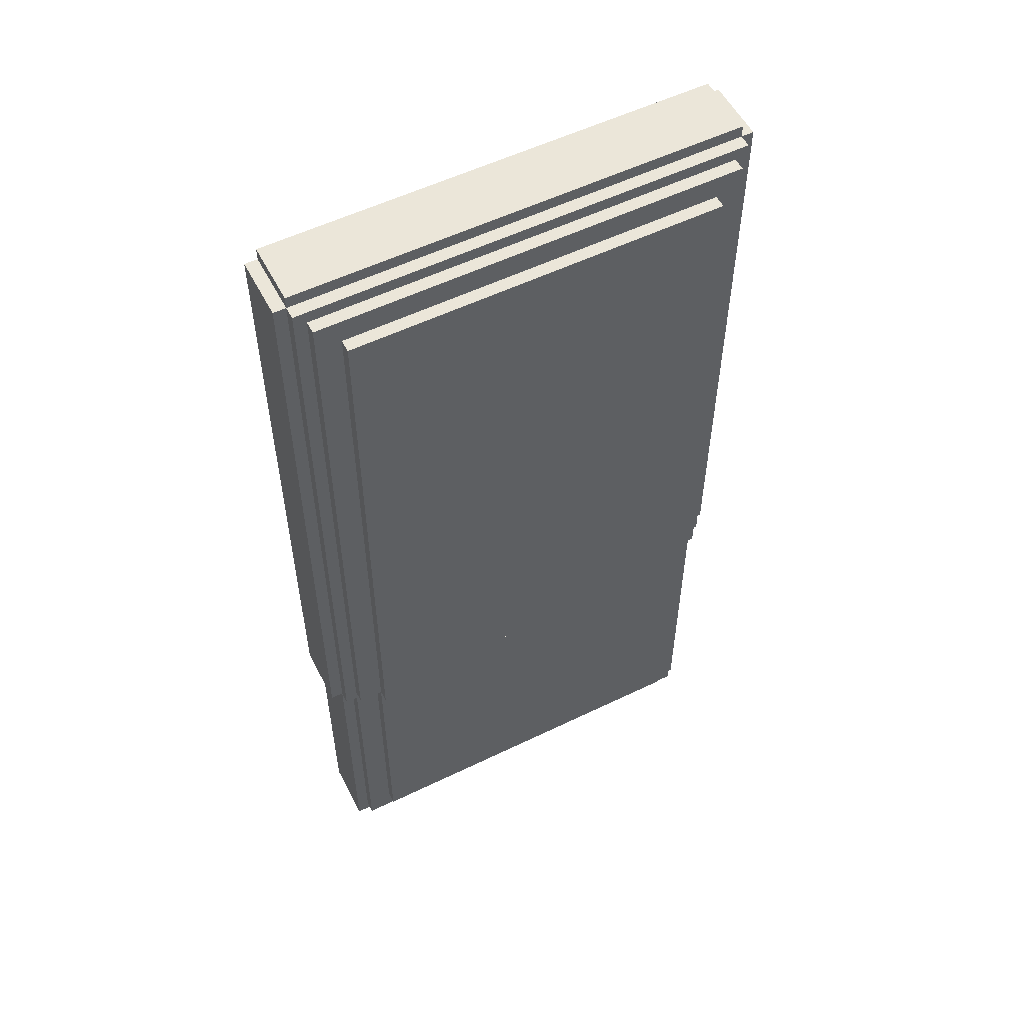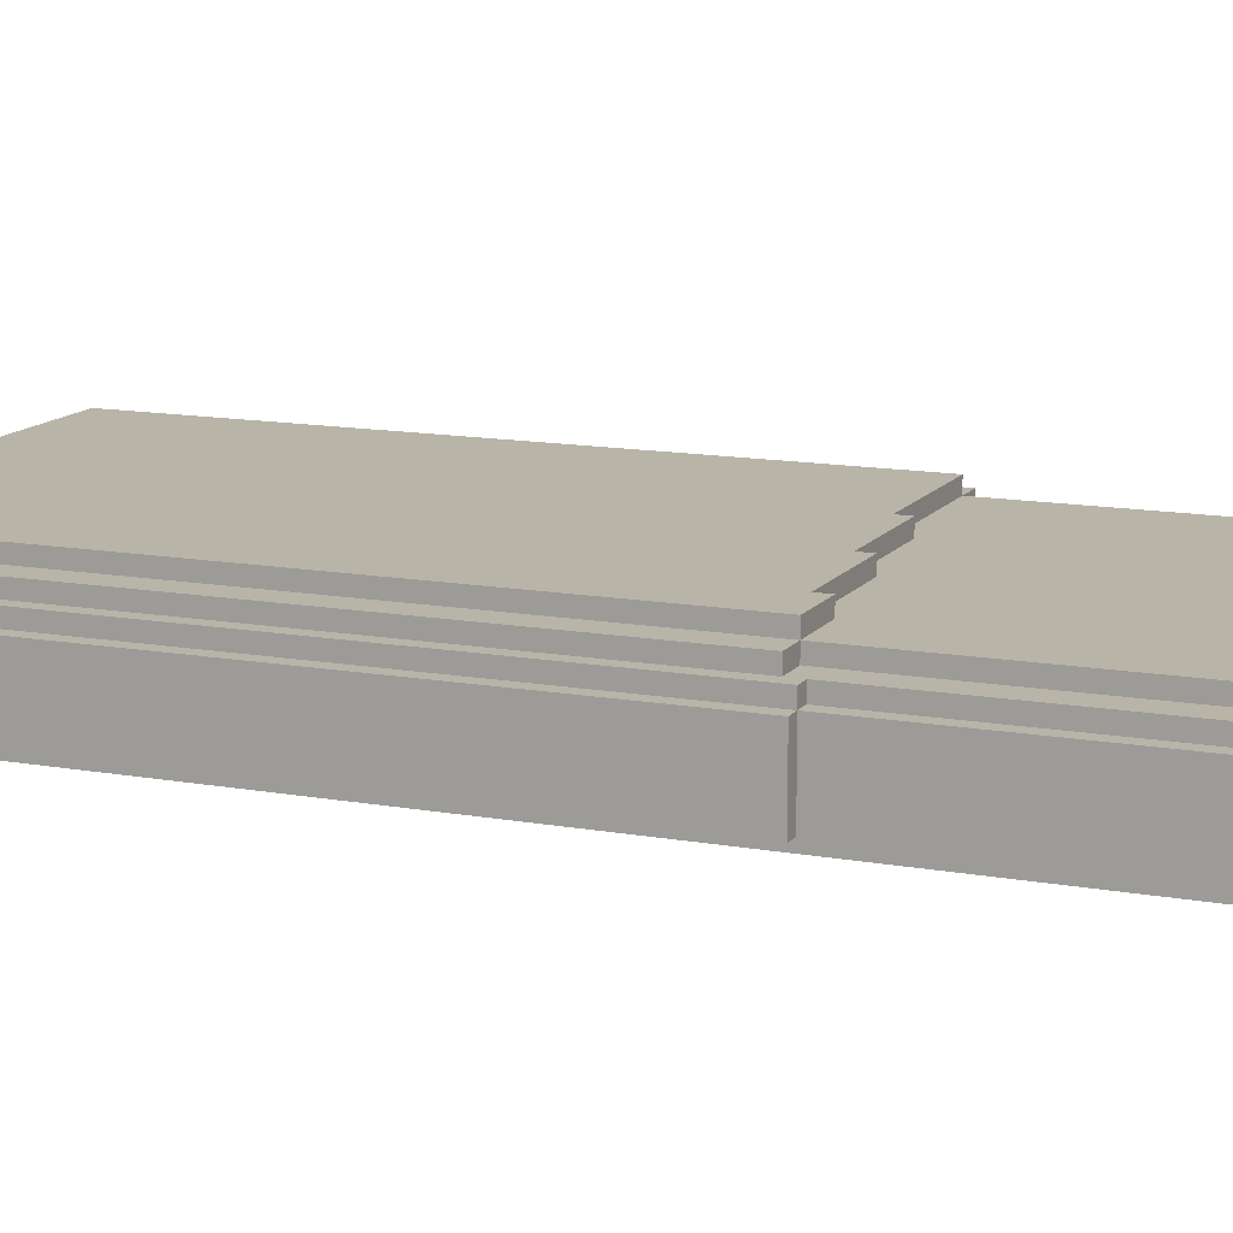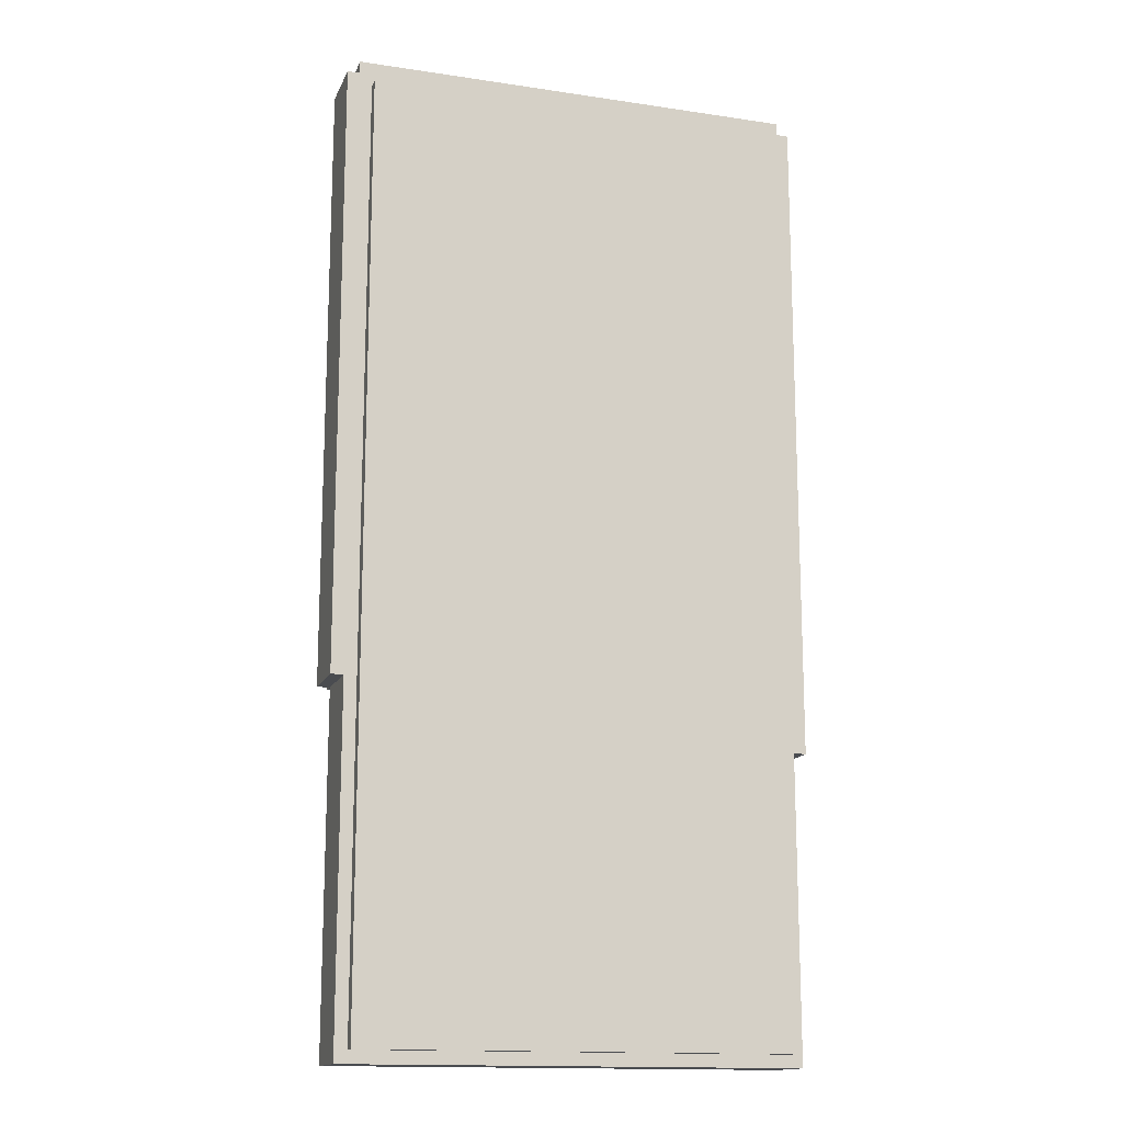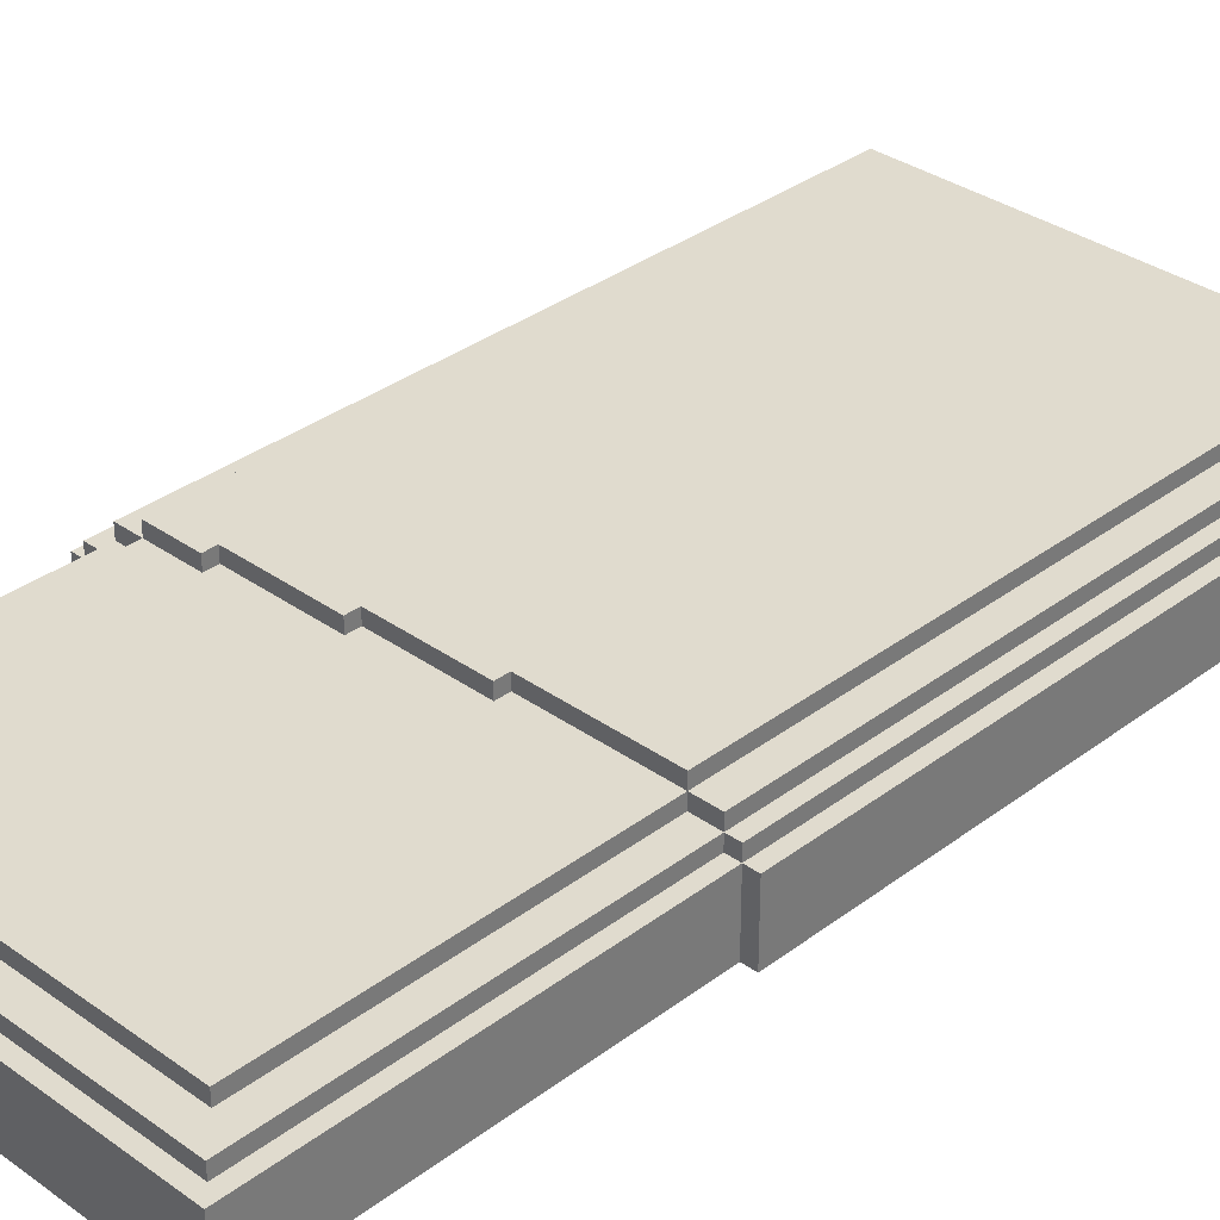
<metadata>
{"format":"obj","ext":"obj","renderer":"f3d","projection":"perspective","resolution":1024,"background":"white","views":[{"elev":55.2,"azim":152.9,"up":"+Z"},{"elev":13.0,"azim":112.7,"up":"+Y"},{"elev":-15.0,"azim":-17.7,"up":"+Z"},{"elev":33.5,"azim":-135.8,"up":"+Y"}]}
</metadata>
<code>
g matress + blanket
v 12 1 27
v 12 1 -22
v 12 2 27
v 12 2 -1
v 12 3 2
v 12 3 -1
v 12 3 -8
v 12 5 6
v 12 5 2
v 12 6 27
v 12 6 6
v 12 6 -8
v 12 6 -22
v 13 1 28
v 13 1 27
v 13 1 -22
v 13 1 -50
v 13 2 27
v 13 6 28
v 13 6 27
v 13 6 7
v 13 6 6
v 13 6 4
v 13 6 3
v 13 6 -8
v 13 6 -22
v 13 6 -50
v 13 7 27
v 13 7 7
v 13 7 4
v 13 7 3
v 13 7 -8
v 13 7 -22
v 14 0 26
v 14 0 -49
v 14 1 26
v 14 1 -49
v 14 6 -22
v 14 6 -49
v 14 7 26
v 14 7 7
v 14 7 4
v 14 7 3
v 14 7 2
v 14 7 -8
v 14 7 -22
v 14 7 -49
v 14 8 26
v 14 8 2
v 14 8 -8
v 14 8 -22
v 16 7 -22
v 16 7 -47
v 16 8 24
v 16 8 -1
v 16 8 -9
v 16 8 -22
v 16 8 -47
v 16 9 24
v 16 9 -9
v 16 9 -22
v 26 8 -22
v 26 8 -23
v 26 9 -22
v 26 9 -23
v 34 8 -23
v 34 8 -24
v 34 9 -23
v 34 9 -24
v 42 8 -24
v 42 8 -25
v 42 9 -24
v 42 9 -25
v 46 7 -25
v 46 7 -47
v 46 8 24
v 46 8 -8
v 46 8 -19
v 46 8 -23
v 46 8 -25
v 46 8 -47
v 46 9 24
v 46 9 -8
v 46 9 -19
v 46 9 -23
v 46 9 -25
v 48 0 26
v 48 0 -49
v 48 1 26
v 48 1 -49
v 48 6 -26
v 48 6 -49
v 48 7 26
v 48 7 18
v 48 7 -23
v 48 7 -25
v 48 7 -26
v 48 7 -49
v 48 8 26
v 48 8 -23
v 48 8 -25
v 49 1 28
v 49 1 27
v 49 1 -26
v 49 1 -50
v 49 5 27
v 49 6 28
v 49 6 27
v 49 6 18
v 49 6 16
v 49 6 -23
v 49 6 -26
v 49 6 -50
v 49 7 27
v 49 7 18
v 49 7 -23
v 49 7 -26
v 50 1 27
v 50 1 -26
v 50 3 23
v 50 3 16
v 50 5 27
v 50 5 23
v 50 6 27
v 50 6 16
v 50 6 -26
v 13 1 28
v 13 6 28
v 49 1 28
v 49 6 28
v 12 1 27
v 12 2 27
v 12 6 27
v 13 1 27
v 13 2 27
v 13 6 27
v 13 7 27
v 18 6 27
v 18 7 27
v 30 6 27
v 30 7 27
v 44 6 27
v 44 7 27
v 49 1 27
v 49 5 27
v 49 6 27
v 49 7 27
v 50 1 27
v 50 5 27
v 50 6 27
v 14 0 26
v 14 1 26
v 14 7 26
v 14 8 26
v 18 7 26
v 18 8 26
v 30 7 26
v 32 7 26
v 32 8 26
v 44 7 26
v 48 0 26
v 48 1 26
v 48 7 26
v 48 8 26
v 16 8 24
v 16 9 24
v 18 8 24
v 18 9 24
v 34 8 24
v 34 9 24
v 46 8 24
v 46 9 24
v 12 1 -22
v 12 6 -22
v 13 1 -22
v 13 6 -22
v 13 7 -22
v 14 6 -22
v 14 7 -22
v 14 8 -22
v 16 7 -22
v 16 8 -22
v 16 9 -22
v 26 8 -22
v 26 9 -22
v 26 8 -23
v 26 9 -23
v 32 8 -23
v 32 9 -23
v 34 8 -23
v 34 9 -23
v 34 8 -24
v 34 9 -24
v 42 8 -24
v 42 9 -24
v 42 8 -25
v 42 9 -25
v 46 7 -25
v 46 8 -25
v 46 9 -25
v 48 7 -25
v 48 8 -25
v 48 6 -26
v 48 7 -26
v 49 1 -26
v 49 6 -26
v 49 7 -26
v 50 1 -26
v 50 6 -26
v 16 7 -47
v 16 8 -47
v 46 7 -47
v 46 8 -47
v 14 0 -49
v 14 1 -49
v 14 6 -49
v 14 7 -49
v 48 0 -49
v 48 1 -49
v 48 6 -49
v 48 7 -49
v 13 1 -50
v 13 6 -50
v 49 1 -50
v 49 6 -50
v 14 0 26
v 48 0 26
v 14 0 -49
v 48 0 -49
v 13 1 28
v 49 1 28
v 12 1 27
v 13 1 27
v 49 1 27
v 50 1 27
v 14 1 26
v 48 1 26
v 12 1 -22
v 13 1 -22
v 49 1 -26
v 50 1 -26
v 14 1 -49
v 48 1 -49
v 13 1 -50
v 49 1 -50
v 13 6 28
v 49 6 28
v 12 6 27
v 13 6 27
v 18 6 27
v 30 6 27
v 44 6 27
v 49 6 27
v 50 6 27
v 49 6 18
v 49 6 16
v 50 6 16
v 13 6 7
v 12 6 6
v 13 6 6
v 13 6 4
v 13 6 3
v 12 6 -8
v 13 6 -8
v 12 6 -22
v 13 6 -22
v 14 6 -22
v 49 6 -23
v 48 6 -26
v 49 6 -26
v 50 6 -26
v 14 6 -49
v 48 6 -49
v 13 6 -50
v 49 6 -50
v 13 7 27
v 18 7 27
v 30 7 27
v 44 7 27
v 49 7 27
v 14 7 26
v 18 7 26
v 30 7 26
v 32 7 26
v 44 7 26
v 48 7 26
v 48 7 18
v 49 7 18
v 13 7 7
v 14 7 7
v 13 7 4
v 14 7 4
v 13 7 3
v 14 7 3
v 14 7 2
v 13 7 -8
v 14 7 -8
v 13 7 -22
v 14 7 -22
v 16 7 -22
v 48 7 -23
v 49 7 -23
v 46 7 -25
v 48 7 -25
v 48 7 -26
v 49 7 -26
v 16 7 -47
v 46 7 -47
v 14 7 -49
v 48 7 -49
v 14 8 26
v 18 8 26
v 32 8 26
v 48 8 26
v 32 8 25
v 34 8 25
v 16 8 24
v 18 8 24
v 34 8 24
v 46 8 24
v 14 8 2
v 15 8 2
v 15 8 -1
v 16 8 -1
v 14 8 -8
v 15 8 -8
v 46 8 -8
v 47 8 -8
v 16 8 -9
v 46 8 -19
v 47 8 -19
v 14 8 -22
v 16 8 -22
v 26 8 -22
v 26 8 -23
v 32 8 -23
v 34 8 -23
v 46 8 -23
v 48 8 -23
v 34 8 -24
v 42 8 -24
v 42 8 -25
v 46 8 -25
v 48 8 -25
v 36 8 -28
v 37 8 -28
v 41 8 -28
v 42 8 -28
v 34 8 -29
v 36 8 -29
v 37 8 -29
v 41 8 -29
v 42 8 -29
v 44 8 -29
v 33 8 -31
v 34 8 -31
v 44 8 -31
v 45 8 -31
v 33 8 -32
v 34 8 -32
v 44 8 -32
v 45 8 -32
v 33 8 -36
v 34 8 -36
v 44 8 -36
v 45 8 -36
v 23 8 -37
v 24 8 -37
v 33 8 -37
v 34 8 -37
v 44 8 -37
v 45 8 -37
v 19 8 -38
v 23 8 -38
v 24 8 -38
v 25 8 -38
v 18 8 -39
v 19 8 -39
v 34 8 -39
v 36 8 -39
v 37 8 -39
v 41 8 -39
v 42 8 -39
v 44 8 -39
v 18 8 -40
v 19 8 -40
v 36 8 -40
v 37 8 -40
v 41 8 -40
v 42 8 -40
v 25 8 -41
v 26 8 -41
v 25 8 -42
v 26 8 -42
v 19 8 -44
v 20 8 -44
v 21 8 -44
v 25 8 -44
v 20 8 -45
v 21 8 -45
v 16 8 -47
v 46 8 -47
v 16 9 24
v 18 9 24
v 34 9 24
v 46 9 24
v 18 9 23
v 23 9 23
v 23 9 22
v 24 9 22
v 24 9 20
v 34 9 20
v 30 9 17
v 36 9 17
v 27 9 15
v 30 9 15
v 36 9 13
v 41 9 13
v 19 9 12
v 23 9 12
v 41 9 12
v 44 9 12
v 27 9 10
v 29 9 10
v 41 9 9
v 44 9 9
v 19 9 6
v 21 9 6
v 29 9 6
v 31 9 6
v 36 9 6
v 41 9 6
v 31 9 5
v 36 9 5
v 22 9 4
v 23 9 4
v 21 9 -0
v 22 9 -0
v 41 9 -8
v 46 9 -8
v 16 9 -9
v 22 9 -9
v 26 9 -11
v 31 9 -11
v 31 9 -12
v 34 9 -12
v 25 9 -13
v 26 9 -13
v 22 9 -14
v 25 9 -14
v 40 9 -14
v 41 9 -14
v 33 9 -15
v 34 9 -15
v 31 9 -16
v 32 9 -16
v 33 9 -16
v 25 9 -17
v 31 9 -17
v 43 9 -19
v 46 9 -19
v 40 9 -20
v 43 9 -20
v 16 9 -22
v 26 9 -22
v 26 9 -23
v 32 9 -23
v 34 9 -23
v 46 9 -23
v 34 9 -24
v 42 9 -24
v 42 9 -25
v 46 9 -25
f 3 2 1
f 4 2 3
f 5 4 3
f 6 2 4
f 6 4 5
f 7 2 6
f 8 5 3
f 9 6 5
f 9 5 8
f 9 7 6
f 10 8 3
f 11 9 8
f 11 8 10
f 12 2 7
f 12 9 11
f 12 7 9
f 13 2 12
f 18 15 14
f 19 18 14
f 20 18 19
f 26 17 16
f 27 17 26
f 28 21 20
f 29 22 21
f 29 21 28
f 29 23 22
f 30 24 23
f 30 23 29
f 31 25 24
f 31 24 30
f 32 26 25
f 32 25 31
f 33 26 32
f 36 35 34
f 37 35 36
f 46 39 38
f 47 39 46
f 48 41 40
f 48 42 41
f 48 43 42
f 48 44 43
f 49 45 44
f 49 44 48
f 50 46 45
f 50 45 49
f 51 46 50
f 57 53 52
f 58 53 57
f 59 56 55
f 59 55 54
f 60 57 56
f 60 56 59
f 61 57 60
f 64 63 62
f 65 63 64
f 68 67 66
f 69 67 68
f 72 71 70
f 73 71 72
f 74 75 80
f 80 75 81
f 76 77 82
f 77 78 83
f 82 77 83
f 78 79 84
f 83 78 84
f 79 80 85
f 84 79 85
f 85 80 86
f 87 88 89
f 89 88 90
f 91 92 97
f 97 92 98
f 93 94 99
f 94 95 99
f 95 96 100
f 99 95 100
f 100 96 101
f 102 103 106
f 102 106 107
f 107 106 108
f 104 105 112
f 112 105 113
f 108 109 114
f 110 111 115
f 114 109 115
f 109 110 115
f 111 112 116
f 115 111 116
f 116 112 117
f 118 119 120
f 120 119 121
f 118 120 122
f 120 121 123
f 122 120 123
f 122 123 124
f 121 119 125
f 124 123 125
f 123 121 125
f 125 119 126
f 129 128 127
f 130 128 129
f 134 132 131
f 135 133 132
f 135 132 134
f 136 133 135
f 138 137 136
f 139 137 138
f 140 139 138
f 141 139 140
f 142 141 140
f 143 141 142
f 146 143 142
f 147 143 146
f 148 145 144
f 149 146 145
f 149 145 148
f 150 146 149
f 155 154 153
f 156 154 155
f 157 156 155
f 158 156 157
f 159 156 158
f 160 159 158
f 161 152 151
f 162 152 161
f 163 159 160
f 164 159 163
f 167 166 165
f 168 166 167
f 169 168 167
f 170 168 169
f 171 170 169
f 172 170 171
f 173 174 175
f 175 174 176
f 176 177 178
f 178 177 179
f 179 180 181
f 181 180 182
f 182 183 184
f 184 183 185
f 186 187 188
f 188 187 189
f 188 189 190
f 190 189 191
f 192 193 194
f 194 193 195
f 196 197 199
f 199 197 200
f 198 199 201
f 201 199 202
f 203 204 206
f 206 204 207
f 205 206 208
f 208 206 209
f 210 211 212
f 212 211 213
f 214 215 218
f 218 215 219
f 216 217 220
f 220 217 221
f 222 223 224
f 224 223 225
f 228 227 226
f 229 227 228
f 233 231 230
f 234 231 233
f 236 234 233
f 237 234 236
f 238 233 232
f 239 236 233
f 239 233 238
f 240 234 237
f 240 235 234
f 241 235 240
f 242 236 239
f 243 240 237
f 244 242 239
f 244 243 242
f 245 240 243
f 245 243 244
f 246 247 249
f 249 247 250
f 250 247 251
f 251 247 252
f 252 247 253
f 253 254 255
f 255 254 256
f 256 254 257
f 248 249 258
f 248 258 259
f 259 258 260
f 259 260 261
f 259 261 262
f 259 262 263
f 263 262 264
f 263 264 265
f 265 264 266
f 256 257 268
f 268 257 270
f 270 257 271
f 266 267 272
f 269 270 273
f 266 272 274
f 272 273 274
f 273 270 275
f 274 273 275
f 276 277 281
f 277 278 282
f 281 277 282
f 278 279 283
f 282 278 283
f 283 279 284
f 279 280 285
f 284 279 285
f 285 280 286
f 286 280 287
f 287 280 288
f 276 281 289
f 289 281 290
f 289 290 291
f 291 290 292
f 291 292 293
f 293 292 294
f 293 294 295
f 293 295 296
f 296 295 297
f 296 297 298
f 298 297 299
f 287 288 301
f 301 288 302
f 301 302 304
f 304 302 305
f 303 304 305
f 305 302 306
f 299 300 307
f 303 305 308
f 299 307 309
f 307 308 309
f 308 305 310
f 309 308 310
f 312 313 315
f 313 314 315
f 315 314 316
f 311 312 317
f 312 315 318
f 317 312 318
f 315 316 318
f 316 314 319
f 318 316 319
f 319 314 320
f 311 317 321
f 321 317 322
f 321 322 323
f 322 317 323
f 323 317 324
f 321 323 325
f 323 324 326
f 325 323 326
f 320 314 327
f 327 314 328
f 326 324 329
f 325 326 329
f 327 328 330
f 328 314 331
f 330 328 331
f 325 329 332
f 332 329 333
f 333 334 335
f 330 331 338
f 331 314 339
f 338 331 339
f 336 337 340
f 335 336 340
f 340 341 342
f 338 339 343
f 343 339 344
f 340 342 345
f 342 343 345
f 345 343 346
f 346 343 347
f 347 343 348
f 335 340 349
f 340 345 349
f 345 346 350
f 349 345 350
f 346 347 351
f 350 346 351
f 347 348 352
f 351 347 352
f 348 343 353
f 352 348 353
f 353 343 354
f 335 349 355
f 351 352 356
f 355 349 356
f 350 351 356
f 353 354 356
f 352 353 356
f 349 350 356
f 354 343 357
f 356 354 357
f 357 343 358
f 335 355 359
f 355 356 359
f 357 358 359
f 356 357 359
f 359 358 360
f 360 358 361
f 358 343 362
f 361 358 362
f 335 359 363
f 359 360 363
f 360 361 364
f 363 360 364
f 361 362 365
f 364 361 365
f 362 343 366
f 365 362 366
f 333 335 367
f 335 363 367
f 367 363 368
f 365 366 369
f 368 363 369
f 364 365 369
f 363 364 369
f 369 366 370
f 370 366 371
f 366 343 372
f 371 366 372
f 333 367 373
f 367 368 374
f 373 367 374
f 368 369 375
f 374 368 375
f 369 370 375
f 375 370 376
f 333 373 377
f 373 374 378
f 377 373 378
f 374 375 378
f 375 376 378
f 370 371 379
f 376 370 379
f 379 371 380
f 380 371 381
f 381 371 382
f 382 371 383
f 371 372 384
f 383 371 384
f 377 378 385
f 333 377 385
f 378 376 386
f 385 378 386
f 379 380 387
f 380 381 387
f 381 382 388
f 387 381 388
f 382 383 389
f 388 382 389
f 383 384 390
f 389 383 390
f 388 389 391
f 387 388 391
f 389 390 391
f 379 387 391
f 376 379 391
f 386 376 391
f 391 390 392
f 386 391 393
f 391 392 393
f 392 390 394
f 393 392 394
f 385 386 395
f 386 393 395
f 395 393 396
f 396 393 397
f 393 394 398
f 397 393 398
f 396 397 399
f 395 396 399
f 397 398 400
f 399 397 400
f 333 385 401
f 385 395 401
f 399 400 401
f 395 399 401
f 400 398 402
f 401 400 402
f 384 372 402
f 398 394 402
f 394 390 402
f 390 384 402
f 372 343 402
f 403 404 407
f 404 405 407
f 407 405 408
f 407 408 409
f 408 405 409
f 409 405 410
f 409 410 411
f 410 405 411
f 405 406 412
f 411 405 412
f 411 412 413
f 412 406 414
f 413 412 414
f 411 413 415
f 413 414 416
f 415 413 416
f 414 406 417
f 416 414 417
f 415 416 417
f 417 406 418
f 409 411 419
f 407 409 419
f 411 415 419
f 419 415 420
f 418 406 421
f 417 418 421
f 421 406 422
f 420 415 423
f 415 417 423
f 421 422 423
f 417 421 423
f 423 422 424
f 424 422 425
f 422 406 426
f 425 422 426
f 419 420 427
f 407 419 427
f 427 420 428
f 424 425 429
f 423 424 429
f 429 425 430
f 430 425 431
f 425 426 432
f 431 425 432
f 430 431 433
f 429 430 433
f 431 432 434
f 433 431 434
f 428 420 435
f 420 423 436
f 435 420 436
f 423 429 436
f 433 434 436
f 429 433 436
f 428 435 437
f 427 428 437
f 435 436 438
f 437 435 438
f 434 432 439
f 438 436 439
f 437 438 439
f 432 426 439
f 436 434 439
f 426 406 440
f 439 426 440
f 407 427 441
f 403 407 441
f 437 439 441
f 427 437 441
f 441 439 442
f 442 439 443
f 443 439 444
f 443 444 445
f 444 439 445
f 445 439 446
f 442 443 447
f 443 445 448
f 447 443 448
f 445 446 448
f 441 442 449
f 442 447 449
f 447 448 450
f 449 447 450
f 446 439 451
f 439 440 452
f 451 439 452
f 448 446 453
f 450 448 453
f 446 451 454
f 453 446 454
f 450 453 455
f 455 453 456
f 453 454 457
f 456 453 457
f 449 450 458
f 450 455 458
f 455 456 459
f 458 455 459
f 452 440 460
f 451 452 460
f 460 440 461
f 454 451 462
f 457 454 462
f 456 457 462
f 451 460 462
f 460 461 463
f 462 460 463
f 458 459 464
f 441 449 464
f 449 458 464
f 464 459 465
f 465 459 466
f 459 456 467
f 466 459 467
f 462 463 467
f 456 462 467
f 467 463 468
f 463 461 469
f 468 463 469
f 468 469 470
f 470 469 471
f 471 469 472
f 472 469 473

</code>
